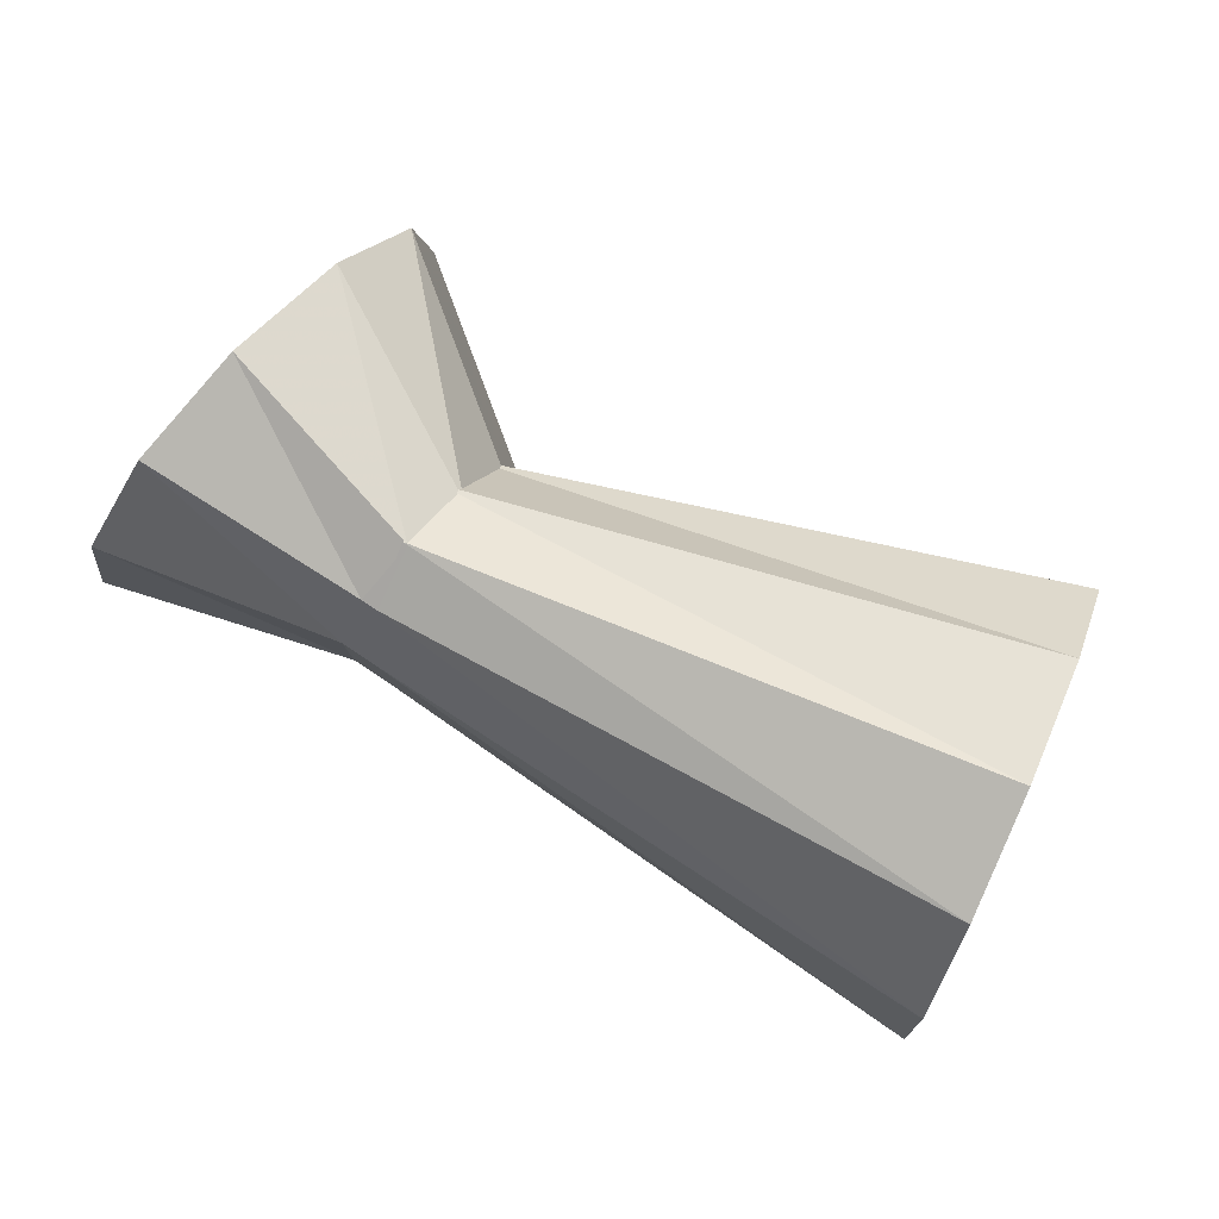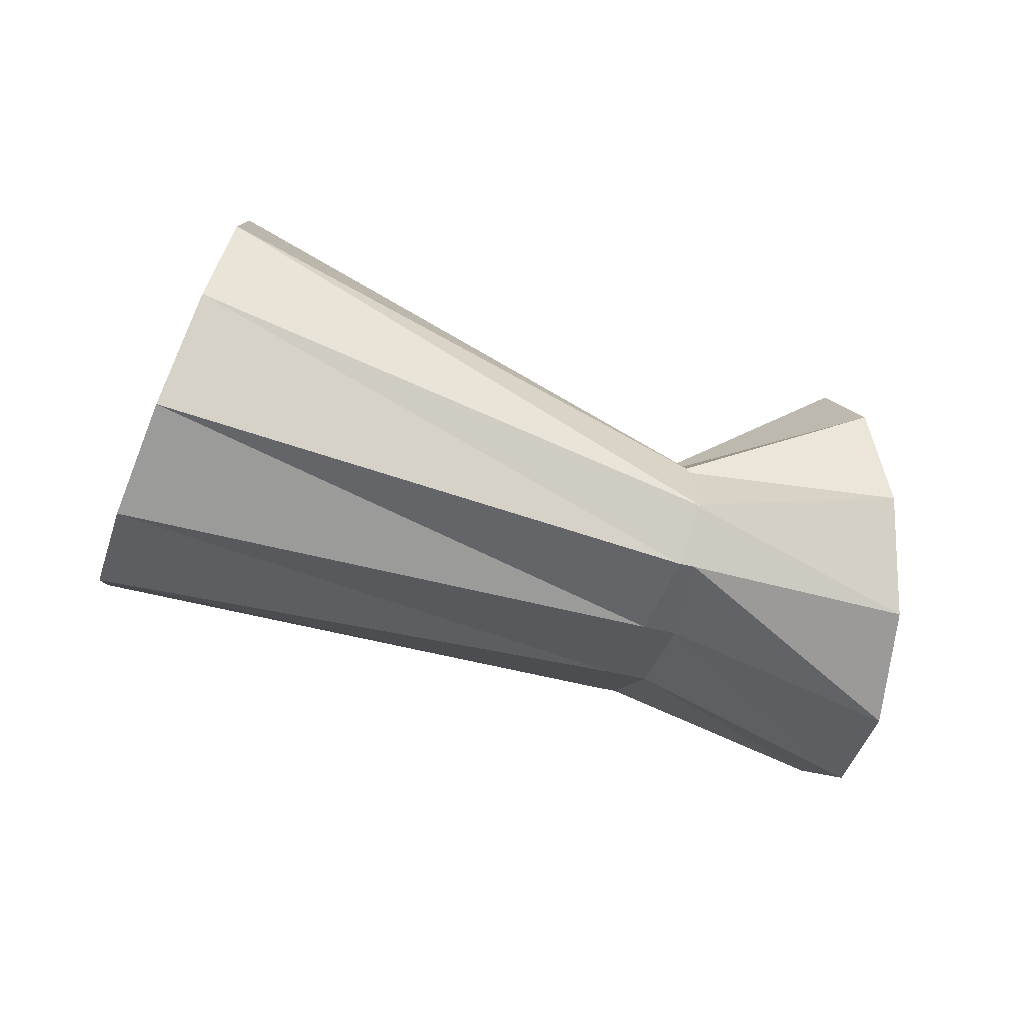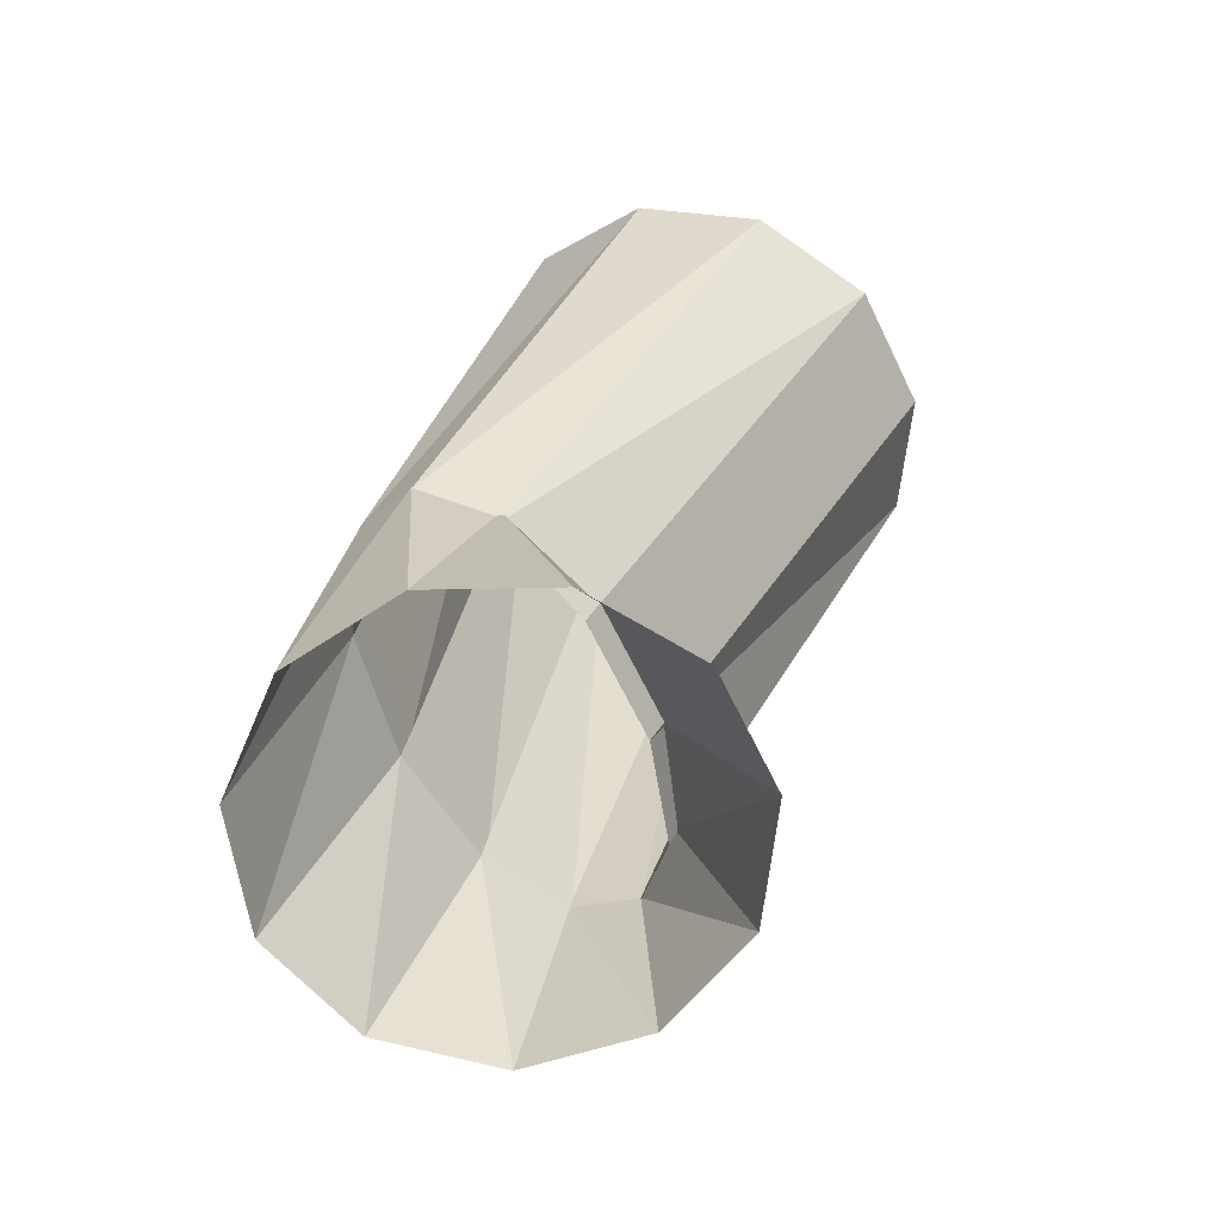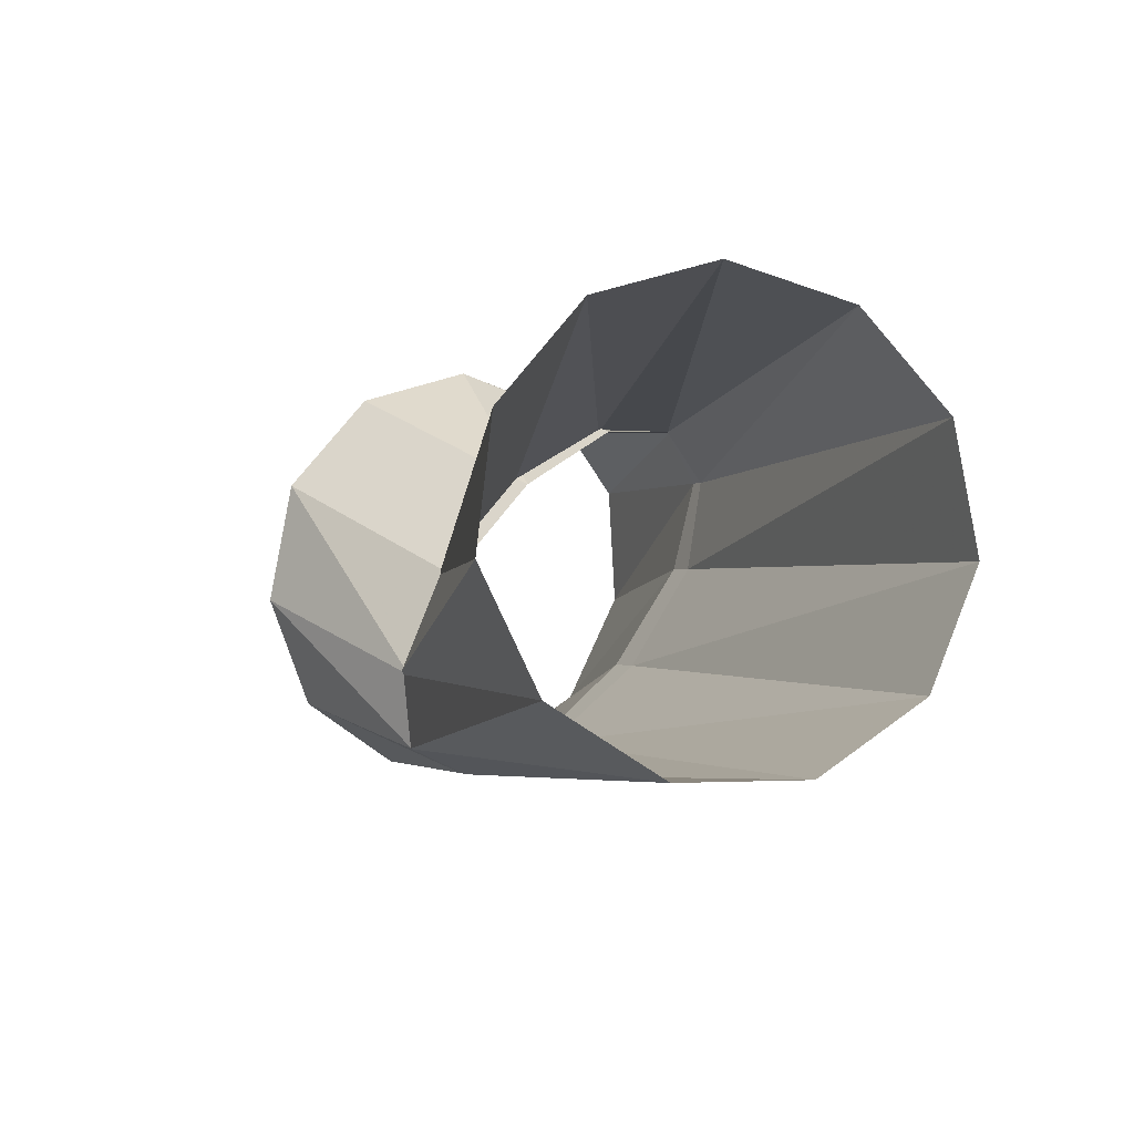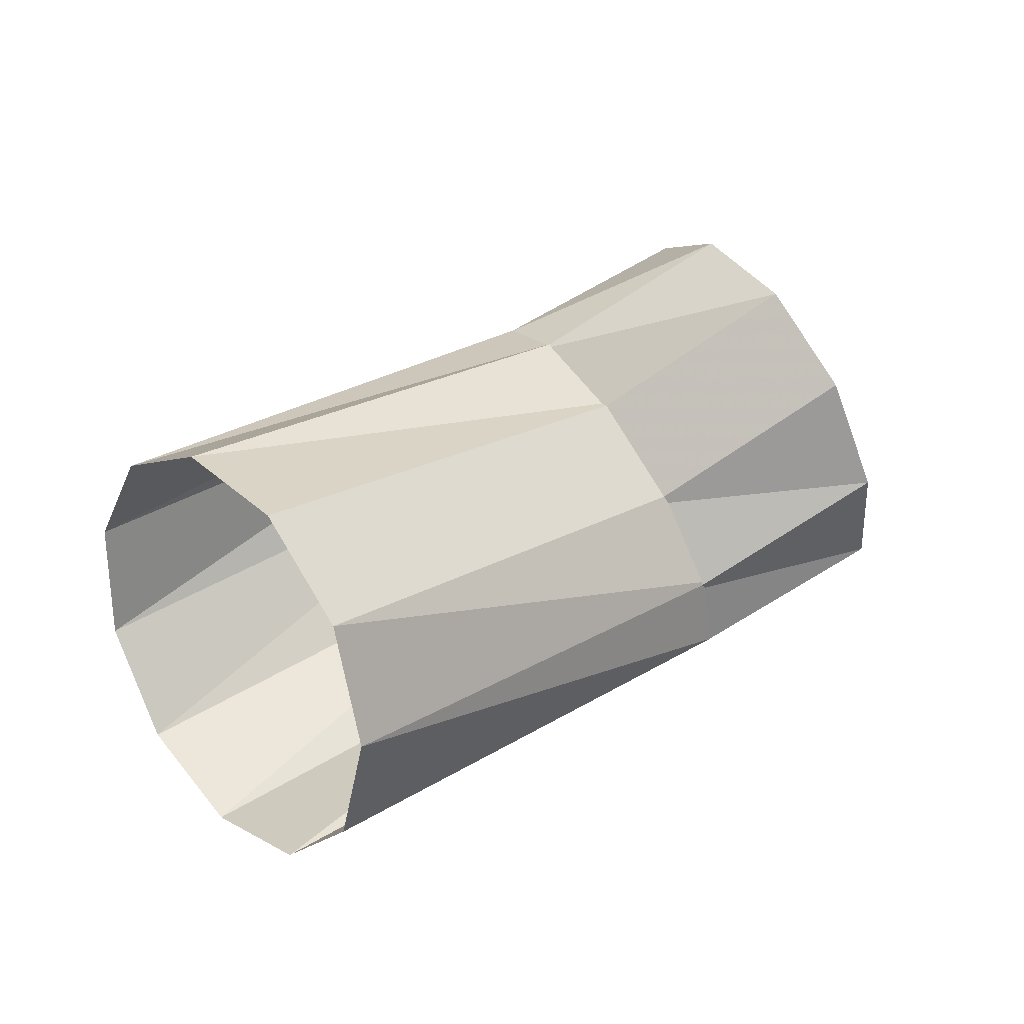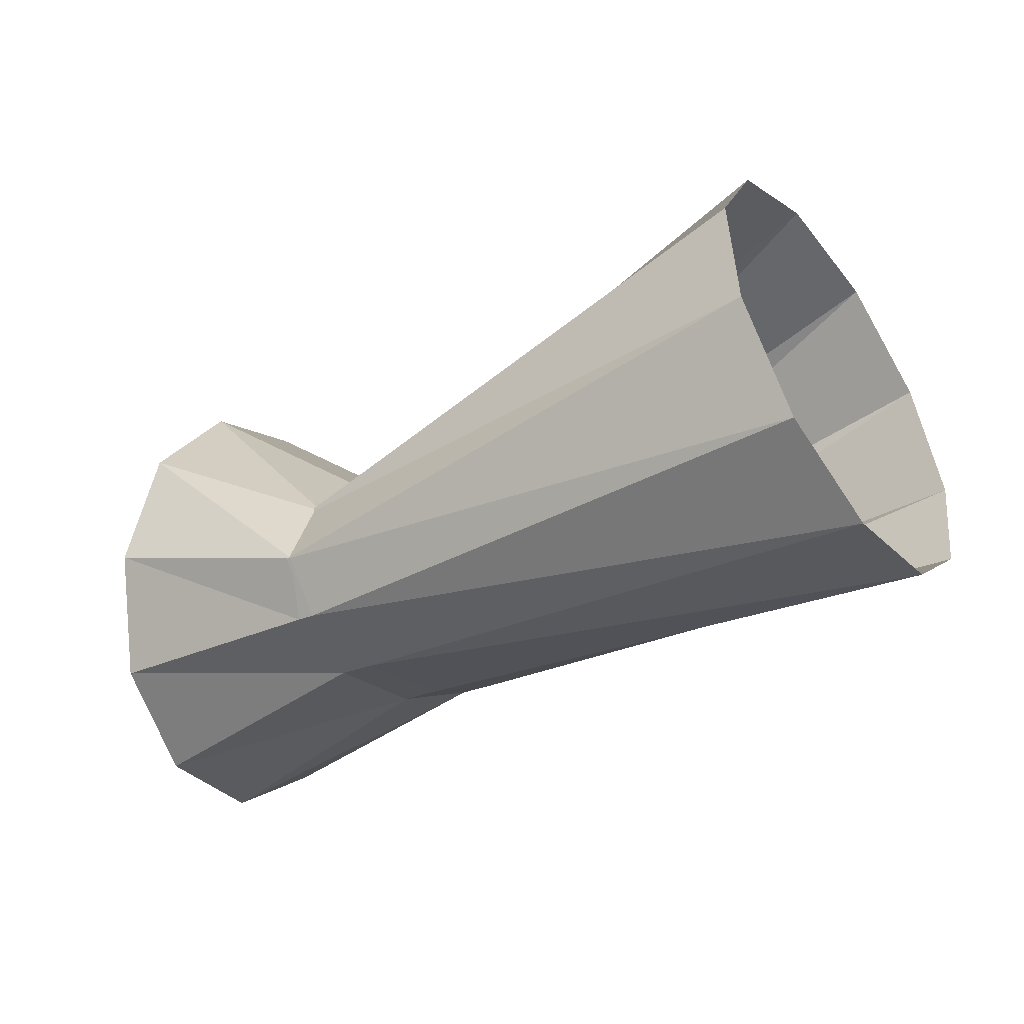
<metadata>
{"format":"obj","ext":"obj","renderer":"f3d","projection":"perspective","resolution":1024,"background":"white","views":[{"elev":-54.7,"azim":-25.1,"up":"+Y"},{"elev":-51.5,"azim":141.8,"up":"+Z"},{"elev":53.2,"azim":-79.4,"up":"+Y"},{"elev":-25.9,"azim":63.9,"up":"+Y"},{"elev":41.4,"azim":119.7,"up":"+Z"},{"elev":-77.2,"azim":22.4,"up":"+Y"}]}
</metadata>
<code>
g tube1
v 159.8 92.8 191.6
v 158.9 91.09 193.6
v 158.3 90.76 196.3
v 158.3 91.92 198.9
v 158.8 94.21 200.5
v 159.6 96.89 200.6
v 160.6 99.11 199.1
v 161.3 100.2 196.6
v 161.7 99.74 193.9
v 161.4 97.94 191.7
v 160.7 95.36 190.9
v 159.8 92.8 191.6
v 148.1 97.96 191.7
v 147.2 96.04 193.4
v 146.6 95.15 195.3
v 146.5 95.57 196.7
v 146.9 97.17 197.1
v 147.8 99.45 196.6
v 148.8 101.7 195.2
v 149.5 103.1 193.3
v 149.9 103.4 191.6
v 149.7 102.3 190.6
v 149 100.3 190.7
v 148.1 97.96 191.7
v 148.1 97.96 191.7
v 147.2 96.04 193.4
v 146.6 95.15 195.3
v 146.5 95.57 196.7
v 146.9 97.17 197.1
v 147.8 99.45 196.6
v 148.8 101.7 195.2
v 149.5 103.1 193.3
v 149.9 103.4 191.6
v 149.7 102.3 190.6
v 149 100.3 190.7
v 148.1 97.96 191.7
v 147.3 98.32 191.7
v 146.5 96.34 193.4
v 146.3 95.29 195.3
v 146.6 95.52 196.7
v 147.5 96.94 197.1
v 148.6 99.11 196.6
v 149.5 101.3 195.2
v 150.1 102.9 193.3
v 150 103.3 191.6
v 149.4 102.5 190.6
v 148.4 100.6 190.7
v 147.3 98.32 191.7
v 142 99.72 190.4
v 141.4 97.89 192.4
v 141.5 97.26 195.2
v 142.4 98.03 197.7
v 143.7 99.95 199.3
v 145.1 102.4 199.4
v 146.1 104.6 198
v 146.3 105.9 195.5
v 145.8 105.9 192.7
v 144.7 104.4 190.5
v 143.3 102.2 189.7
v 142 99.72 190.4
f 1 2 14
f 14 13 1
f 2 3 15
f 15 14 2
f 3 4 16
f 16 15 3
f 4 5 17
f 17 16 4
f 5 6 18
f 18 17 5
f 6 7 19
f 19 18 6
f 7 8 20
f 20 19 7
f 8 9 21
f 21 20 8
f 9 10 22
f 22 21 9
f 10 11 23
f 23 22 10
f 11 12 24
f 24 23 11
f 13 14 26
f 26 25 13
f 14 15 27
f 27 26 14
f 15 16 28
f 28 27 15
f 16 17 29
f 29 28 16
f 17 18 30
f 30 29 17
f 18 19 31
f 31 30 18
f 19 20 32
f 32 31 19
f 20 21 33
f 33 32 20
f 21 22 34
f 34 33 21
f 22 23 35
f 35 34 22
f 23 24 36
f 36 35 23
f 25 26 38
f 38 37 25
f 26 27 39
f 39 38 26
f 27 28 40
f 40 39 27
f 28 29 41
f 41 40 28
f 29 30 42
f 42 41 29
f 30 31 43
f 43 42 30
f 31 32 44
f 44 43 31
f 32 33 45
f 45 44 32
f 33 34 46
f 46 45 33
f 34 35 47
f 47 46 34
f 35 36 48
f 48 47 35
f 37 38 50
f 50 49 37
f 38 39 51
f 51 50 38
f 39 40 52
f 52 51 39
f 40 41 53
f 53 52 40
f 41 42 54
f 54 53 41
f 42 43 55
f 55 54 42
f 43 44 56
f 56 55 43
f 44 45 57
f 57 56 44
f 45 46 58
f 58 57 45
f 46 47 59
f 59 58 46
f 47 48 60
f 60 59 47
g

</code>
